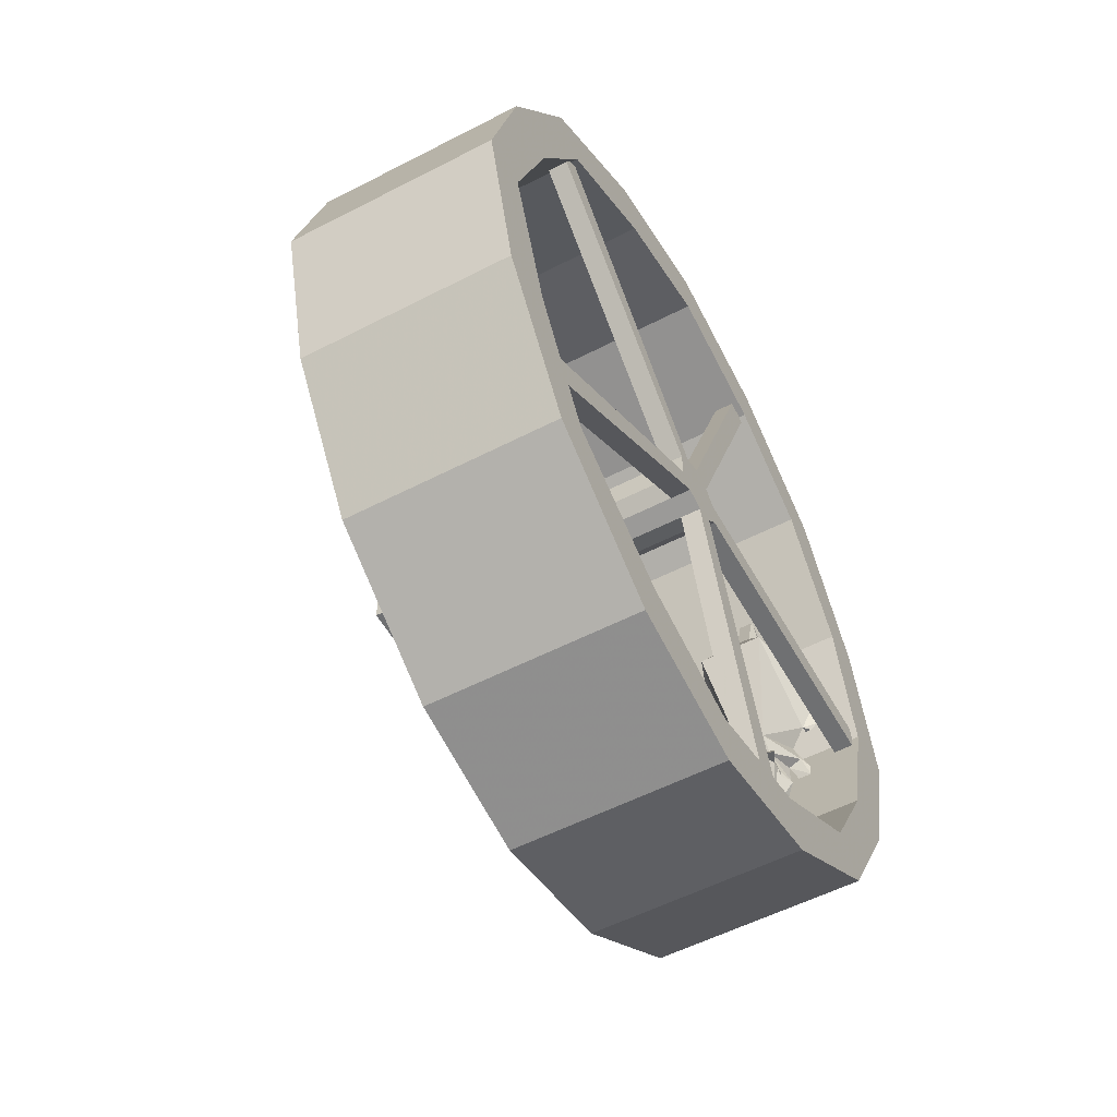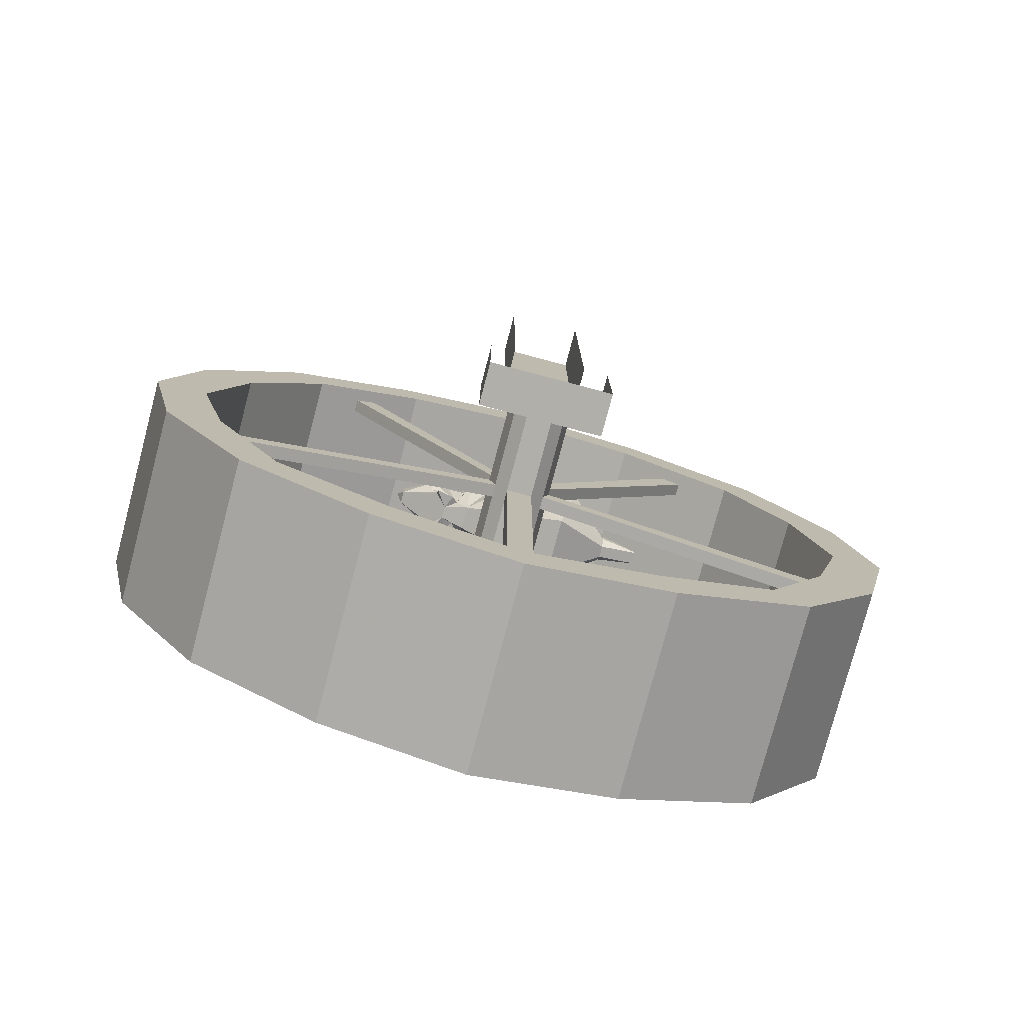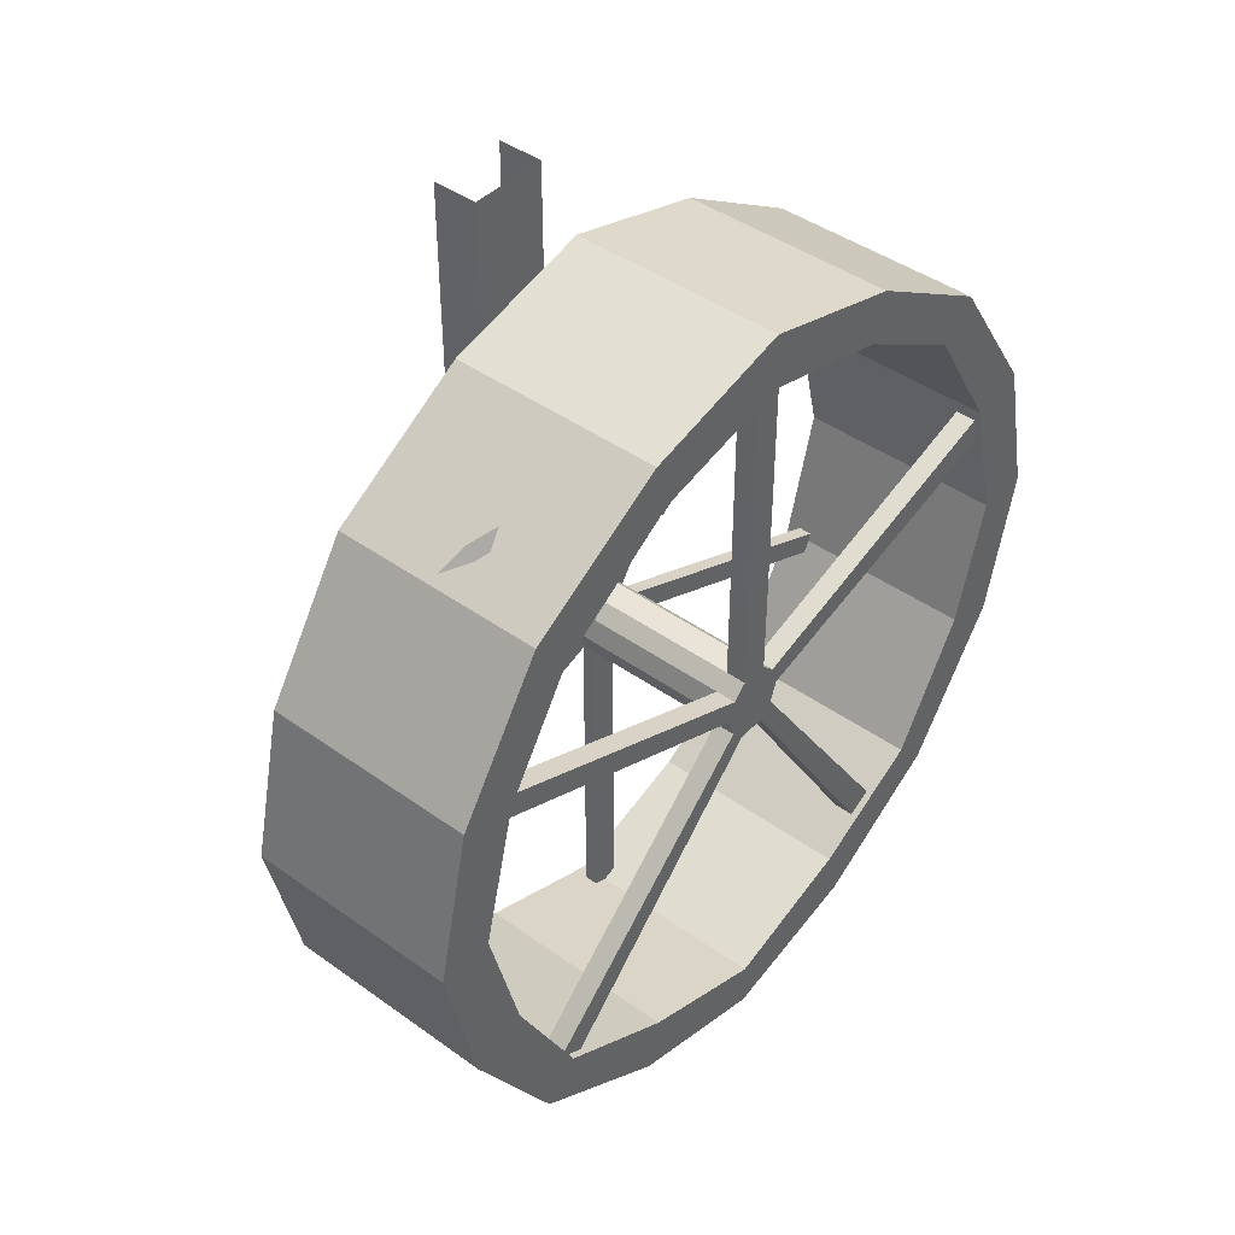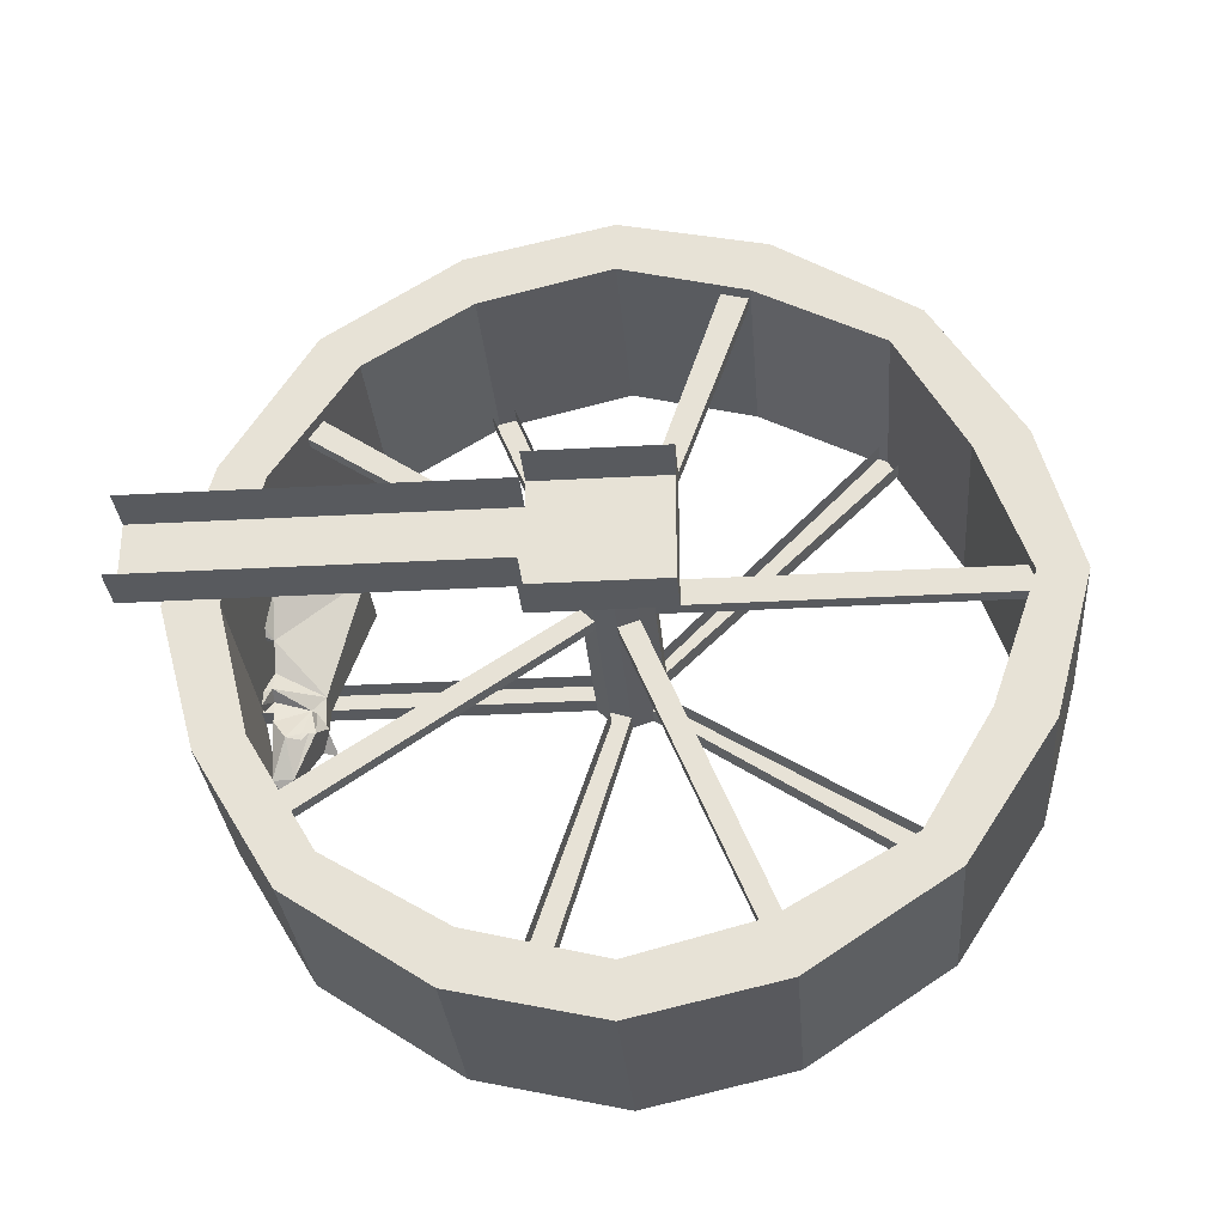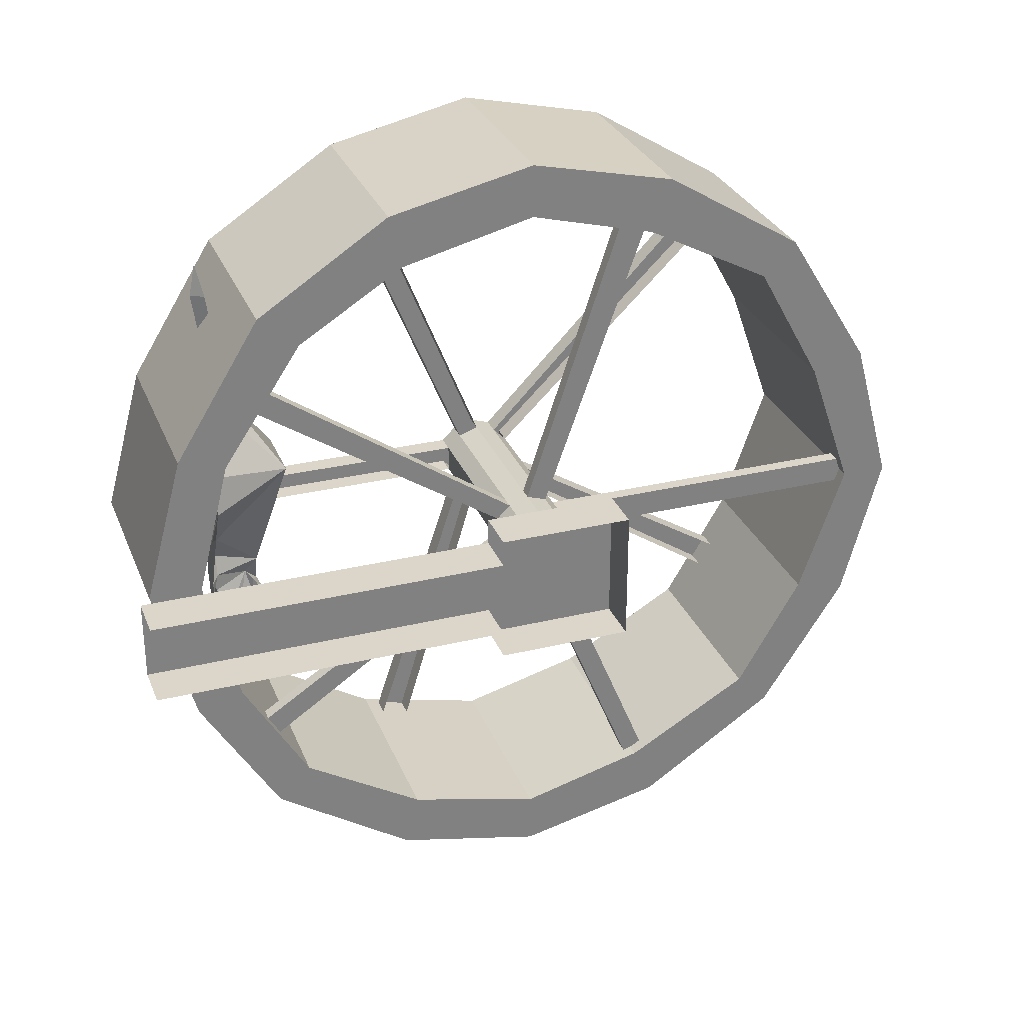
<metadata>
{"format":"obj","ext":"obj","renderer":"f3d","projection":"perspective","resolution":1024,"background":"white","views":[{"elev":-54.8,"azim":28.7,"up":"+Z"},{"elev":-78.0,"azim":-104.8,"up":"+Y"},{"elev":43.3,"azim":40.3,"up":"+Y"},{"elev":-30.8,"azim":-85.4,"up":"+Z"},{"elev":29.9,"azim":-109.5,"up":"+Z"}]}
</metadata>
<code>
v -0.0625 -0.8438 0.07812
v -0.07031 -0.8438 0.05469
v -0.07812 -0.8438 0.07812
v -0.1016 -0.8516 -0.02344
v -0.1172 -0.8516 0.007812
v -0.02344 -0.8516 0.007812
v -0.03906 -0.8516 -0.02344
v -0.09375 -0.8516 -0.05469
v -0.1016 -0.8438 -0.07031
v -0.1172 -0.8438 -0.05469
v -0.1094 -0.8516 -0.04688
v -0.08594 -0.9062 -0.04688
v -0.1094 -0.9453 0.08594
v -0.1406 -0.8516 0.05469
v 0 -0.8516 0.05469
v -0.03125 -0.9453 0.08594
v -0.05469 -0.9062 -0.04688
v -0.03125 -0.8516 -0.04688
v -0.02344 -0.8438 -0.05469
v -0.03906 -0.8438 -0.07031
v -0.04688 -0.8516 -0.05469
v -0.09375 -0.8516 -0.07812
v -0.08594 -0.8906 -0.0625
v -0.1172 -0.8438 -0.07031
v -0.1328 -0.8516 0.1016
v -0.007812 -0.8516 0.1016
v -0.08594 -0.8828 0.1562
v -0.08594 -0.8672 0.1562
v -0.05469 -0.8672 0.1562
v -0.05469 -0.8828 0.1562
v -0.02344 -0.8438 0.007812
v -0.01562 -0.8438 0.007812
v -0.007812 -0.8438 0.01562
v -0.0625 -0.8984 0.1562
v -0.07812 -0.9062 -0.07812
v -0.0625 -0.9062 -0.07812
v -0.05469 -0.8906 -0.0625
v -0.02344 -0.8438 -0.07031
v -0.07812 -0.8984 0.1562
v -0.07812 -0.8828 0.2109
v -0.07031 -0.8594 0.2031
v -0.0625 -0.8828 0.2109
v -0.1172 -0.8438 0.007812
v -0.125 -0.8438 0.007812
v -0.1328 -0.8438 0.01562
v -0.04688 -0.8516 -0.07812
v -0.07812 -0.8516 -0.1406
v -0.1016 -0.8672 -0.1016
v -0.09375 -0.8828 -0.09375
v -0.09375 -0.8906 -0.09375
v -0.09375 -0.8984 -0.09375
v -0.09375 -0.8984 -0.07031
v -0.0625 -0.8516 -0.1406
v -0.07031 -0.8594 -0.1484
v -0.07812 -0.875 -0.1406
v -0.09375 -0.8828 -0.1016
v -0.0625 -0.875 -0.1406
v -0.04688 -0.8984 -0.09375
v -0.1016 -0.9141 -0.09375
v -0.04688 -0.8984 -0.07031
v -0.04688 -0.8906 -0.09375
v -0.04688 -0.8828 -0.09375
v -0.03906 -0.8672 -0.1016
v -0.03906 -0.9141 -0.09375
v -0.04688 -0.8828 -0.1016
v -0.0625 -0.875 0.2578
v -0.07812 -0.875 0.2578
v -0.07031 -0.8594 0.2578
v -0.07031 -0.8516 0.3125
v -0.0625 -0.8672 0.3125
v -0.07812 -0.8672 0.3125
v -0.07031 -0.8594 0.3516
v -0.2109 -1.07 0.375
v -0.2109 -0.9453 0.2969
v 0.03125 -0.9453 0.2969
v 0.03125 -1.07 0.375
v -0.2109 -1.227 0.4141
v -0.2109 -1.227 0.4766
v -0.2109 -1.055 0.4375
v -0.2109 -0.8984 0.3359
v -0.2109 -0.8516 0.1562
v 0.03125 -0.8516 0.1562
v 0.03125 -0.7969 0.1719
v 0.03125 -0.8984 0.3359
v 0.03125 -1.055 0.4375
v 0.03125 -1.227 0.4141
v -0.2109 -1.375 0.375
v -0.2109 -1.398 0.4375
v 0.03125 -1.227 0.4766
v -0.2109 -0.7969 0.1719
v -0.2109 -0.8125 0
v 0.03125 -0.8125 0
v 0.03125 -0.75 0
v -0.2109 -0.75 0
v -0.2109 -0.8516 -0.1562
v 0.03125 -0.8516 -0.1562
v 0.03125 -0.7969 -0.1719
v -0.2109 -0.7969 -0.1719
v -0.2109 -0.9297 -0.2891
v 0.03125 -0.9297 -0.2891
v 0.03125 -0.8906 -0.3281
v -0.2109 -0.8906 -0.3281
v -0.2109 -1.07 -0.375
v 0.03125 -1.07 -0.375
v 0.03125 -1.055 -0.4375
v -0.2109 -1.055 -0.4375
v -0.2109 -1.227 -0.4141
v 0.03125 -1.227 -0.4141
v 0.03125 -1.227 -0.4766
v -0.2109 -1.227 -0.4766
v -0.2109 -1.375 -0.375
v 0.03125 -1.375 -0.375
v 0.03125 -1.398 -0.4375
v -0.2109 -1.398 -0.4375
v -0.2109 -1.523 -0.2891
v 0.03125 -1.523 -0.2891
v 0.03125 -1.562 -0.3281
v -0.2109 -1.562 -0.3281
v -0.2109 -1.602 -0.1562
v 0.03125 -1.602 -0.1562
v 0.03125 -1.664 -0.1719
v -0.2109 -1.664 -0.1719
v -0.2109 -1.656 0
v 0.03125 -1.656 0
v 0.03125 -1.711 0
v -0.2109 -1.711 0
v -0.2109 -1.602 0.1562
v 0.03125 -1.602 0.1562
v 0.03125 -1.664 0.1719
v -0.2109 -1.664 0.1719
v -0.2109 -1.523 0.2969
v 0.03125 -1.523 0.2969
v 0.03125 -1.562 0.3359
v -0.2109 -1.562 0.3359
v 0.03125 -1.375 0.375
v 0.03125 -1.398 0.4375
v 0.02344 -1.25 -0.03125
v 0 -1.25 -0.03125
v 0 -1.227 -0.03906
v 0.02344 -1.227 -0.03906
v 0.02344 -1.227 0
v 0.02344 -1.266 -0.01562
v 0.02344 -1.578 -0.2109
v 0.02344 -1.555 -0.2344
v 0 -1.555 -0.2344
v 0.02344 -1.203 -0.03125
v 0 -1.203 -0.03125
v 0 -1.188 -0.01562
v 0.02344 -1.188 -0.01562
v 0.02344 -1.117 -0.3984
v 0.02344 -1.086 -0.3828
v 0 -1.086 -0.3828
v 0.02344 -1.188 0.01562
v 0 -1.188 0.01562
v 0 -1.203 0.03125
v 0.02344 -1.203 0.03125
v 0.02344 -0.8125 -0.01562
v 0.02344 -0.8125 0.01562
v 0 -0.8125 0.01562
v 0.02344 -1.227 0.03906
v 0 -1.227 0.03906
v 0 -1.25 0.03125
v 0.02344 -1.25 0.03125
v 0.02344 -1.062 0.375
v 0.02344 -1.086 0.3906
v 0 -1.086 0.3906
v 0.02344 -1.266 0.01562
v 0 -1.266 0.01562
v 0 -1.266 -0.01562
v 0.02344 -1.516 0.3047
v 0.02344 -1.539 0.2812
v 0 -1.539 0.2812
v 0 -1.516 0.3047
v 0 -1.578 -0.2109
v 0 -1.117 -0.3984
v 0 -0.8125 -0.01562
v 0 -1.062 0.375
v -0.1797 -1.25 -0.03125
v -0.1797 -1.227 -0.03906
v -0.1797 -1.266 -0.01562
v -0.1953 -1.25 -0.03125
v -0.1953 -1.391 -0.375
v -0.1797 -1.391 -0.375
v -0.1797 -1.367 -0.3828
v -0.1953 -1.227 -0.03906
v -0.1953 -1.203 -0.03125
v -0.1797 -1.203 -0.03125
v -0.1797 -1.188 -0.01562
v -0.1797 -1.188 0.01562
v -0.1797 -1.203 0.03125
v -0.1797 -1.227 0.03906
v -0.1797 -1.25 0.03125
v -0.1797 -1.266 0.01562
v -0.1953 -1.266 0.01562
v -0.1953 -1.25 0.03125
v -0.2969 -1.25 0.03125
v -0.2969 -1.266 0.01562
v -0.1953 -1.266 -0.01562
v -0.1953 -1.656 -0.01562
v -0.1953 -1.656 0.01562
v -0.1797 -1.656 0.01562
v -0.1797 -1.656 -0.01562
v -0.2969 -1.266 -0.01562
v -0.2969 -1.25 -0.03125
v -0.1953 -1.367 -0.3828
v -0.1953 -1.227 0.03906
v -0.1953 -1.203 0.03125
v -0.2969 -1.203 0.03125
v -0.2969 -1.227 0.03906
v -0.1953 -1.375 0.3828
v -0.1953 -1.344 0.3906
v -0.1797 -1.344 0.3906
v -0.1797 -1.375 0.3828
v -0.1953 -1.188 0.01562
v -0.1953 -1.188 -0.01562
v -0.2969 -1.188 -0.01562
v -0.2969 -1.188 0.01562
v -0.1953 -0.8984 0.2422
v -0.1953 -0.8828 0.2188
v -0.1797 -0.8828 0.2188
v -0.1797 -0.8984 0.2422
v -0.1797 -0.875 -0.2188
v -0.1953 -0.875 -0.2188
v -0.1797 -0.8906 -0.2422
v -0.1953 -0.8906 -0.2422
v -0.2969 -1.203 -0.03125
v -0.2969 -1.227 -0.03906
v -0.2969 -1.297 -0.07812
v -0.3516 -1.297 -0.07812
v -0.3516 -1.141 -0.07812
v -0.2969 -1.141 -0.07812
v -0.2969 -1.141 -0.04688
v -0.2969 -1.297 0.07812
v -0.3516 -1.297 0.07812
v -0.2969 -1.141 0.07812
v -0.3516 -1.141 0.07812
v -0.3516 -1.141 0.04688
v -0.2969 -1.141 0.04688
v -0.2969 -0.7266 0.04688
v -0.3516 -0.7266 0.04688
v -0.3516 -0.7266 -0.04688
v -0.2969 -0.7266 -0.04688
v -0.3516 -1.141 -0.04688
f 1 2 3
f 4 5 6
f 4 6 7
f 4 7 8
f 5 14 15
f 5 15 6
f 7 21 8
f 8 21 22
f 25 26 15
f 25 15 14
f 25 28 26
f 26 28 29
f 21 46 22
f 22 46 47
f 46 53 47
f 4 8 9
f 4 9 10
f 4 10 11
f 4 11 12
f 4 12 5
f 5 12 13
f 5 13 14
f 6 15 16
f 6 16 17
f 6 17 7
f 7 17 18
f 7 18 19
f 7 19 20
f 7 20 21
f 8 22 23
f 8 23 11
f 8 11 24
f 8 24 9
f 9 24 10
f 10 24 11
f 25 14 13
f 25 13 27
f 25 27 28
f 26 29 30
f 26 30 16
f 26 16 15
f 26 15 6
f 6 15 31
f 6 31 32
f 6 32 33
f 6 33 15
f 15 33 32
f 15 32 31
f 30 34 16
f 16 34 13
f 16 13 12
f 16 12 17
f 17 12 35
f 17 35 36
f 17 36 37
f 17 37 18
f 18 37 21
f 18 21 38
f 18 38 19
f 19 38 20
f 20 38 21
f 13 39 27
f 34 39 13
f 5 14 25
f 14 5 43
f 14 43 44
f 14 44 45
f 14 45 5
f 5 45 44
f 5 44 43
f 22 47 48
f 22 48 23
f 23 48 49
f 23 49 50
f 23 50 51
f 23 51 52
f 23 52 35
f 23 35 12
f 23 12 11
f 47 53 54
f 47 54 55
f 47 55 48
f 48 55 56
f 48 56 49
f 50 56 55
f 50 55 51
f 51 55 57
f 51 57 58
f 51 58 36
f 51 36 35
f 51 35 59
f 52 59 35
f 36 60 37
f 37 60 58
f 37 58 61
f 37 61 62
f 37 62 63
f 37 63 46
f 37 46 21
f 58 64 36
f 36 64 60
f 53 46 63
f 53 63 57
f 53 57 54
f 65 61 57
f 65 57 63
f 65 63 62
f 61 58 57
f 27 39 40
f 27 40 28
f 28 40 41
f 28 41 29
f 29 41 42
f 29 42 30
f 30 42 34
f 34 42 39
f 40 42 66
f 40 66 67
f 40 67 68
f 40 68 41
f 41 68 42
f 42 68 66
f 66 68 69
f 66 69 70
f 66 70 67
f 67 70 71
f 67 71 69
f 67 69 68
f 39 42 40
f 70 69 72
f 70 72 71
f 71 72 69
f 49 56 50
f 65 62 61
f 51 59 52
f 60 64 58
f 54 57 55
f 73 74 75
f 73 75 76
f 75 84 76
f 76 84 85
f 77 86 87
f 78 88 89
f 79 85 84
f 79 84 80
f 81 91 92
f 81 92 82
f 82 92 93
f 82 93 83
f 83 93 90
f 90 93 94
f 95 99 100
f 95 100 96
f 96 100 101
f 96 101 97
f 97 101 98
f 98 101 102
f 103 107 108
f 103 108 104
f 104 108 109
f 104 109 105
f 105 109 106
f 106 109 110
f 111 115 116
f 111 116 112
f 112 116 117
f 112 117 113
f 113 117 114
f 114 117 118
f 119 123 124
f 119 124 120
f 120 124 125
f 120 125 121
f 121 125 122
f 122 125 126
f 127 131 132
f 127 132 128
f 128 132 133
f 128 133 129
f 129 133 130
f 130 133 134
f 86 135 87
f 135 86 89
f 135 89 136
f 136 89 88
f 73 76 77
f 74 81 82
f 74 82 75
f 75 82 83
f 75 83 84
f 76 85 86
f 76 86 77
f 78 89 85
f 78 85 79
f 80 84 83
f 80 83 90
f 91 95 96
f 91 96 92
f 92 96 97
f 92 97 93
f 93 97 94
f 94 97 98
f 99 103 104
f 99 104 100
f 100 104 105
f 100 105 101
f 101 105 102
f 102 105 106
f 107 111 112
f 107 112 108
f 108 112 113
f 108 113 109
f 109 113 110
f 110 113 114
f 115 119 120
f 115 120 116
f 116 120 121
f 116 121 117
f 117 121 118
f 118 121 122
f 123 127 128
f 123 128 124
f 124 128 129
f 124 129 125
f 125 129 126
f 126 129 130
f 131 87 135
f 131 135 132
f 132 135 136
f 132 136 133
f 133 136 134
f 134 136 88
f 85 89 86
f 137 140 141
f 137 141 142
f 137 142 143
f 137 143 144
f 146 149 141
f 146 141 140
f 146 140 150
f 146 150 151
f 153 156 141
f 153 141 149
f 153 149 157
f 153 157 158
f 160 163 141
f 160 141 156
f 160 156 164
f 160 164 165
f 167 142 141
f 167 141 163
f 167 163 170
f 167 170 171
f 73 77 78
f 73 78 79
f 73 79 74
f 74 79 80
f 74 80 81
f 77 87 88
f 77 88 78
f 80 90 81
f 81 90 91
f 90 94 91
f 91 94 95
f 94 98 95
f 95 98 99
f 98 102 99
f 99 102 103
f 102 106 103
f 103 106 107
f 106 110 107
f 107 110 111
f 110 114 111
f 111 114 115
f 114 118 115
f 115 118 119
f 118 122 119
f 119 122 123
f 122 126 123
f 123 126 127
f 126 130 127
f 127 130 131
f 130 134 131
f 131 134 87
f 134 88 87
f 178 180 181
f 178 183 179
f 179 183 184
f 179 185 186
f 179 186 187
f 194 193 192
f 194 192 195
f 194 195 196
f 194 196 197
f 194 197 198
f 193 201 180
f 180 201 202
f 180 198 181
f 181 198 203
f 181 203 204
f 181 204 185
f 206 191 190
f 206 190 207
f 206 207 208
f 206 208 209
f 206 209 195
f 191 212 192
f 192 212 213
f 214 189 188
f 214 188 215
f 214 215 216
f 214 216 217
f 214 217 207
f 189 220 190
f 190 220 221
f 222 188 224
f 224 188 187
f 215 186 226
f 215 226 216
f 197 203 198
f 185 204 227
f 185 227 186
f 186 227 226
f 207 217 208
f 195 209 196
f 137 138 139
f 137 139 140
f 146 147 148
f 146 148 149
f 153 154 155
f 153 155 156
f 160 161 162
f 160 162 163
f 167 168 169
f 167 169 142
f 178 179 139
f 178 139 138
f 178 138 180
f 179 187 147
f 179 147 139
f 187 188 148
f 187 148 147
f 188 189 154
f 188 154 148
f 189 190 155
f 189 155 154
f 190 191 161
f 190 161 155
f 191 192 162
f 191 162 161
f 192 193 168
f 192 168 162
f 193 180 169
f 193 169 168
f 180 138 169
f 137 144 138
f 138 144 145
f 146 151 147
f 147 151 152
f 153 158 154
f 154 158 159
f 160 165 161
f 161 165 166
f 167 171 168
f 168 171 172
f 173 170 163
f 173 163 162
f 174 143 142
f 174 142 169
f 175 150 140
f 175 140 139
f 176 157 149
f 176 149 148
f 177 164 156
f 177 156 155
f 178 181 182
f 178 182 183
f 179 184 185
f 194 200 193
f 193 200 201
f 180 202 198
f 206 211 191
f 191 211 212
f 192 213 195
f 195 213 210
f 214 219 189
f 189 219 220
f 190 221 207
f 207 221 218
f 184 205 185
f 202 199 198
f 222 223 215
f 222 215 188
f 224 187 225
f 225 187 186
f 194 198 199
f 194 199 200
f 181 185 205
f 181 205 182
f 206 195 210
f 206 210 211
f 214 207 218
f 214 218 219
f 225 186 223
f 223 186 215
f 228 229 230
f 228 230 231
f 234 233 235
f 234 235 236
f 237 238 239
f 237 239 240
f 241 242 232
f 241 232 243
f 228 231 232
f 228 232 233
f 228 233 229
f 229 233 234
f 242 239 238
f 242 238 232
f 232 238 233
f 233 238 235

</code>
